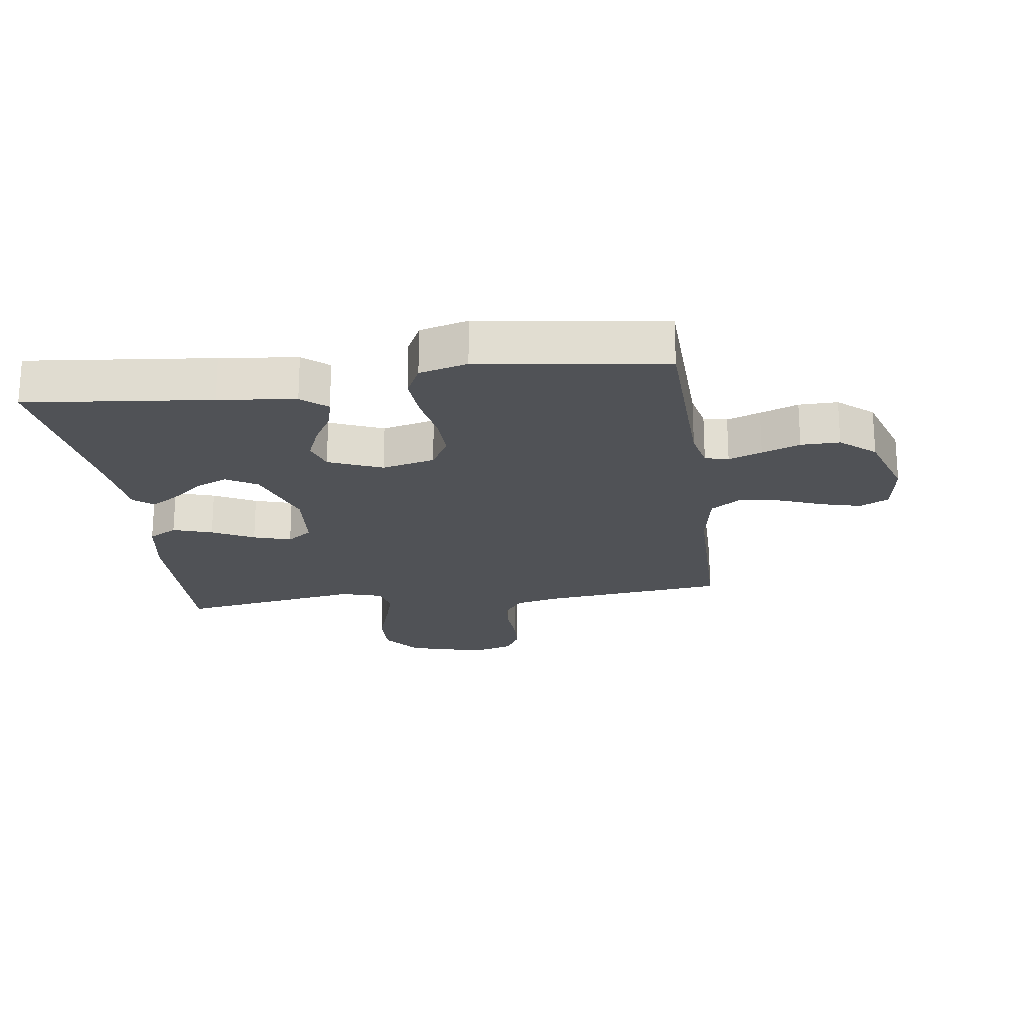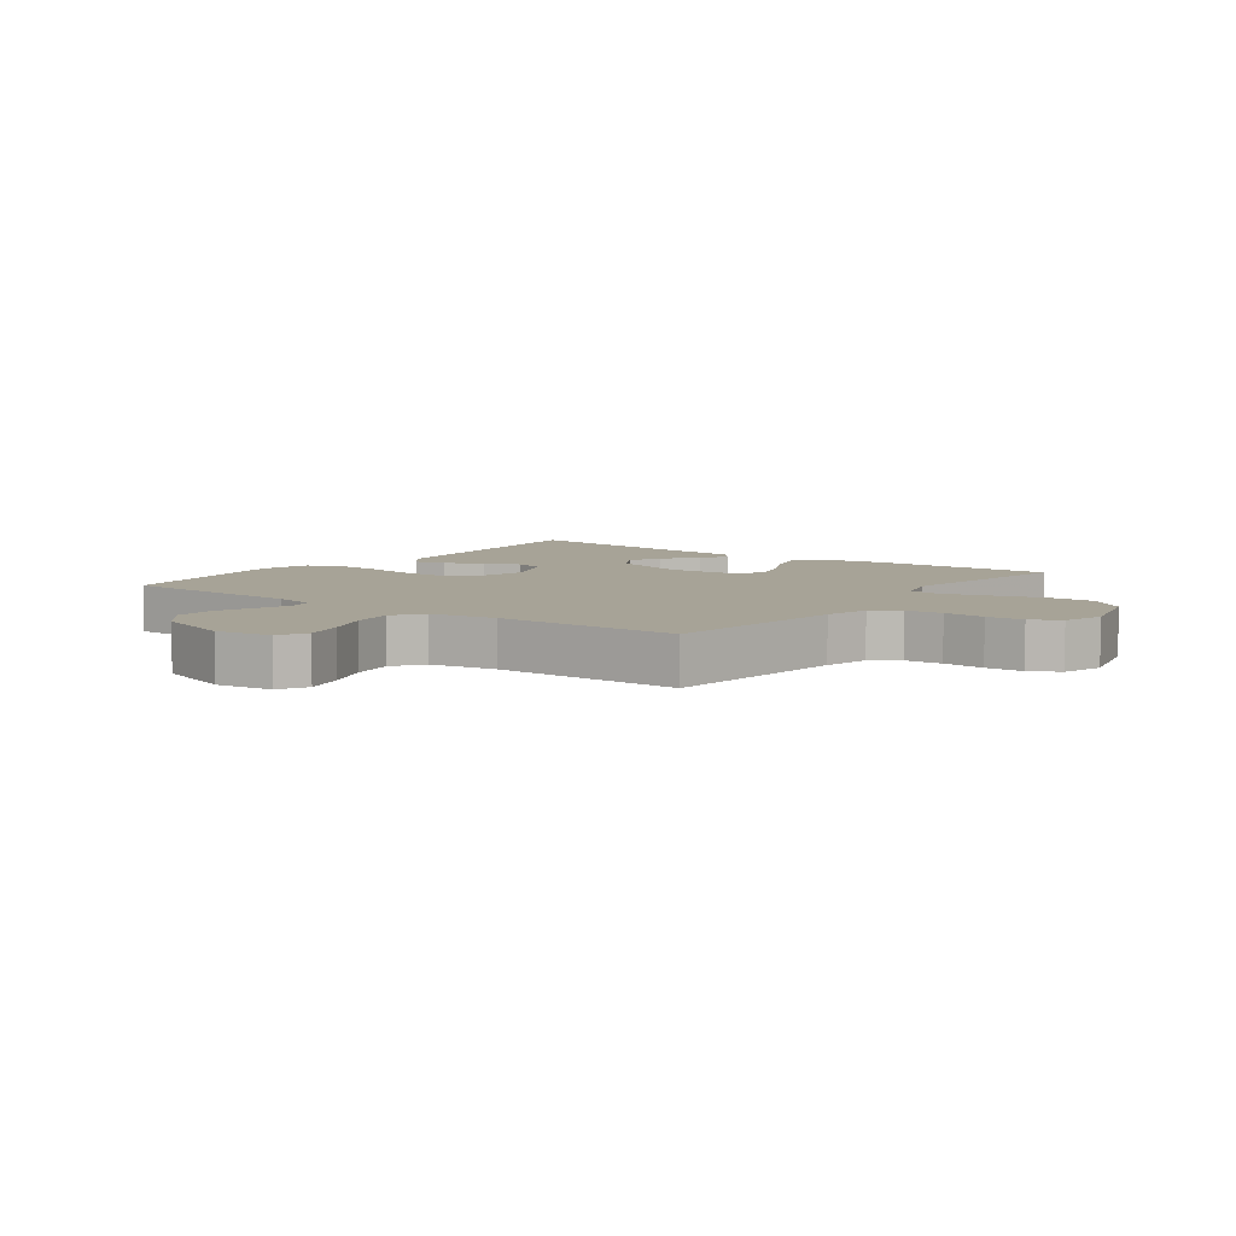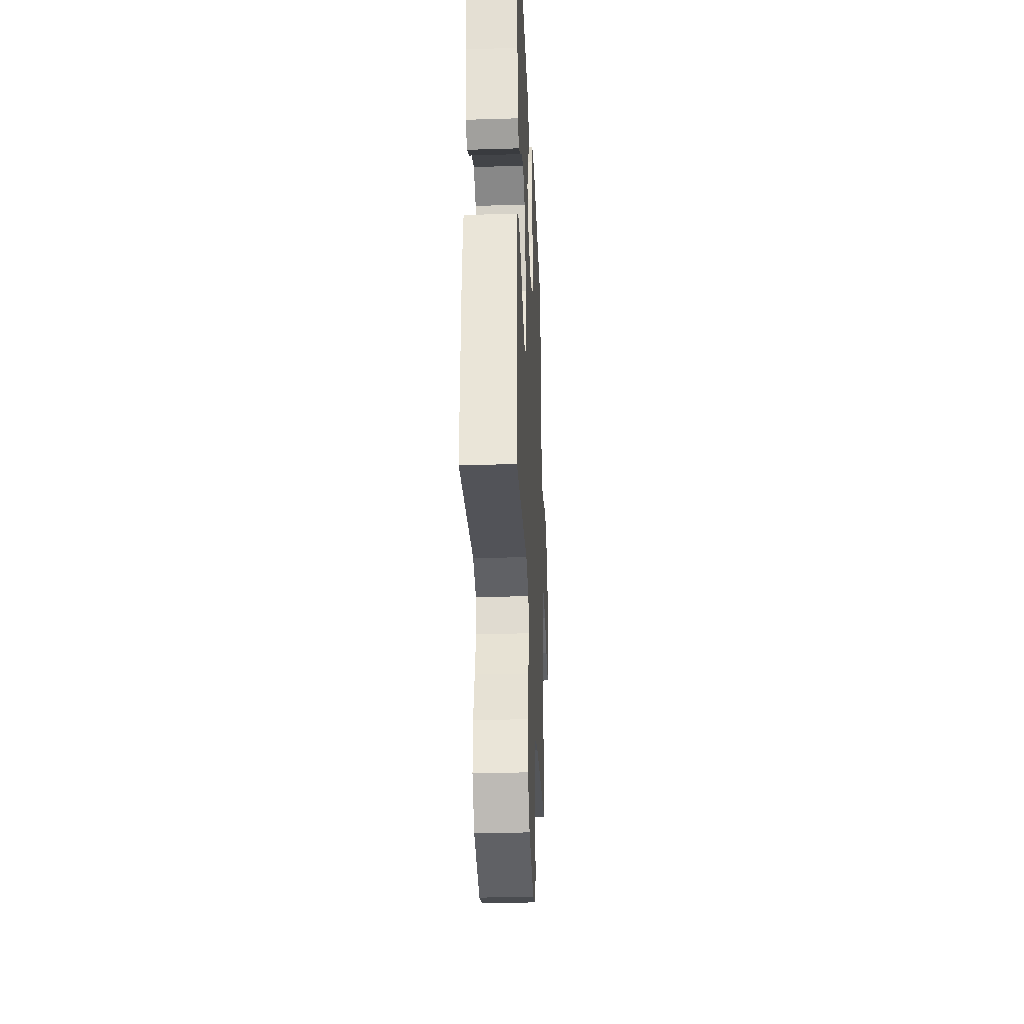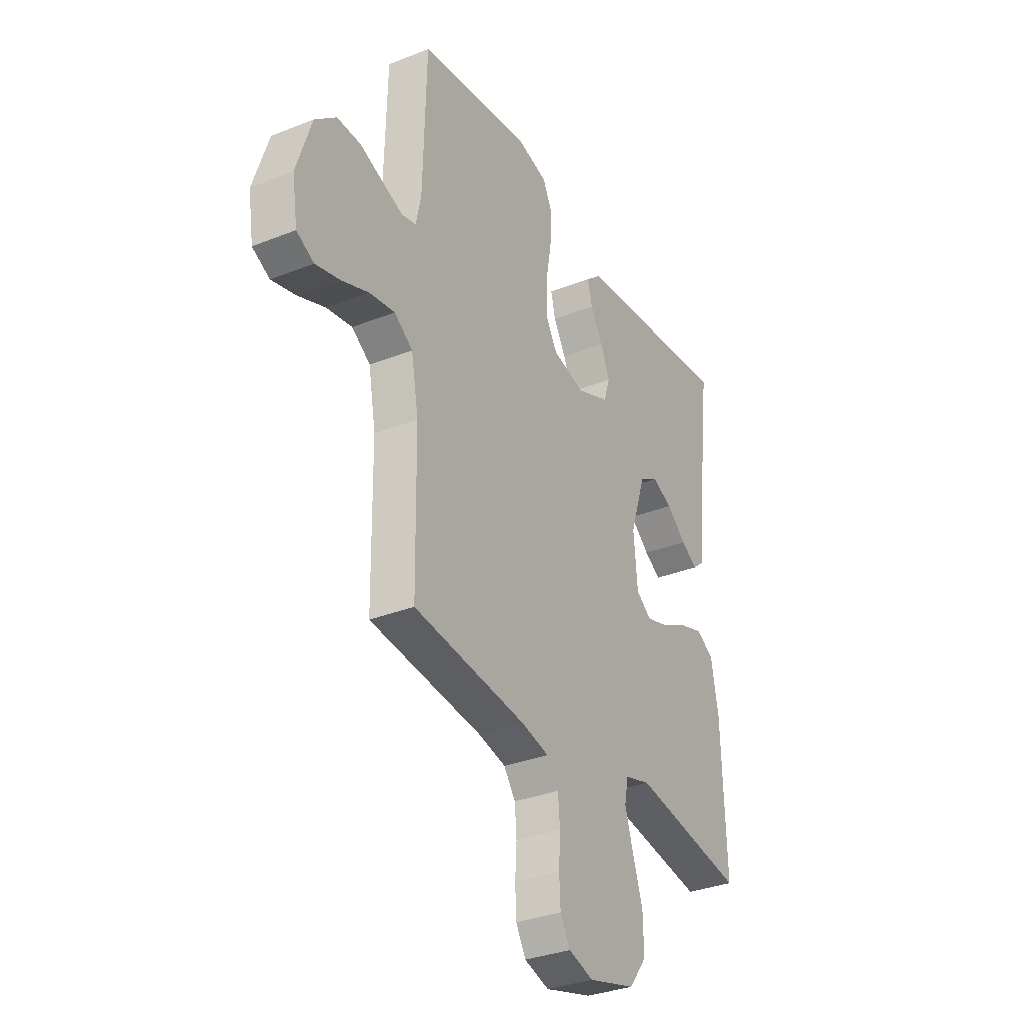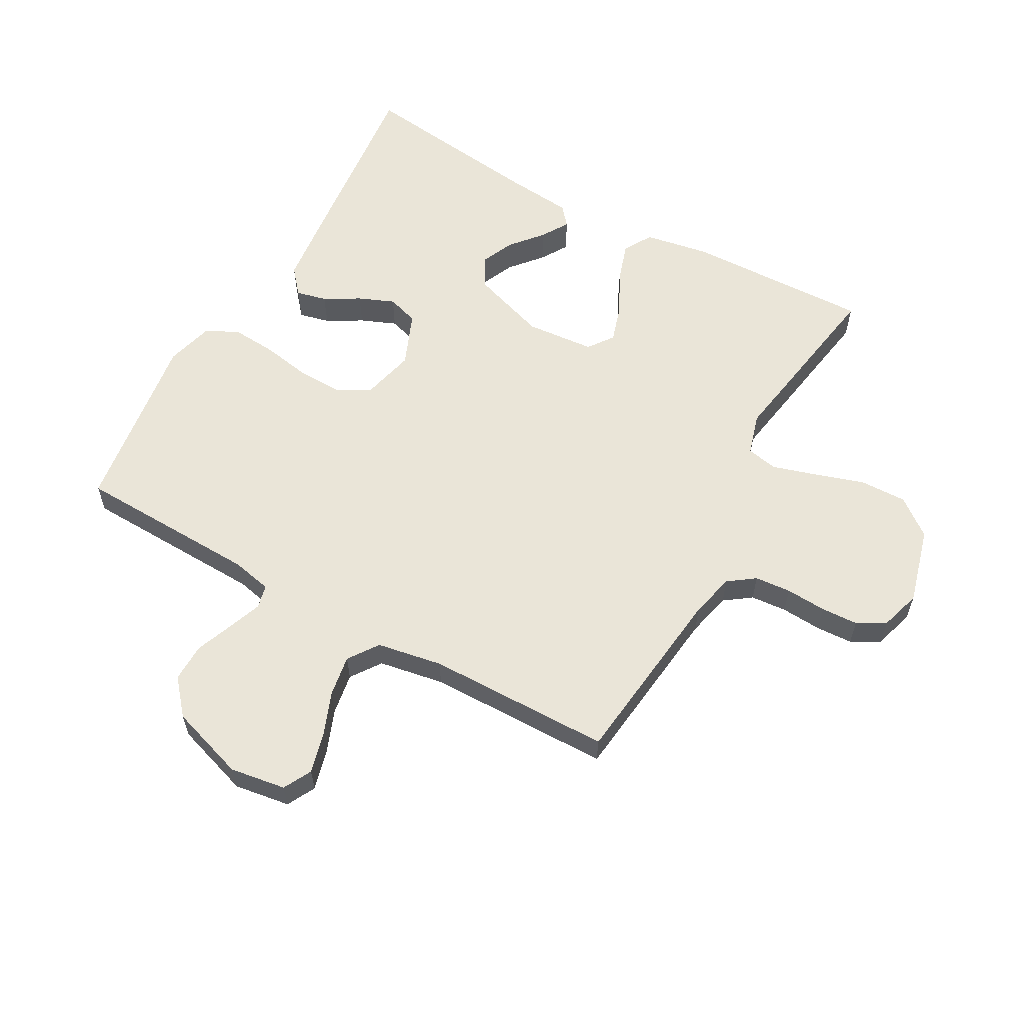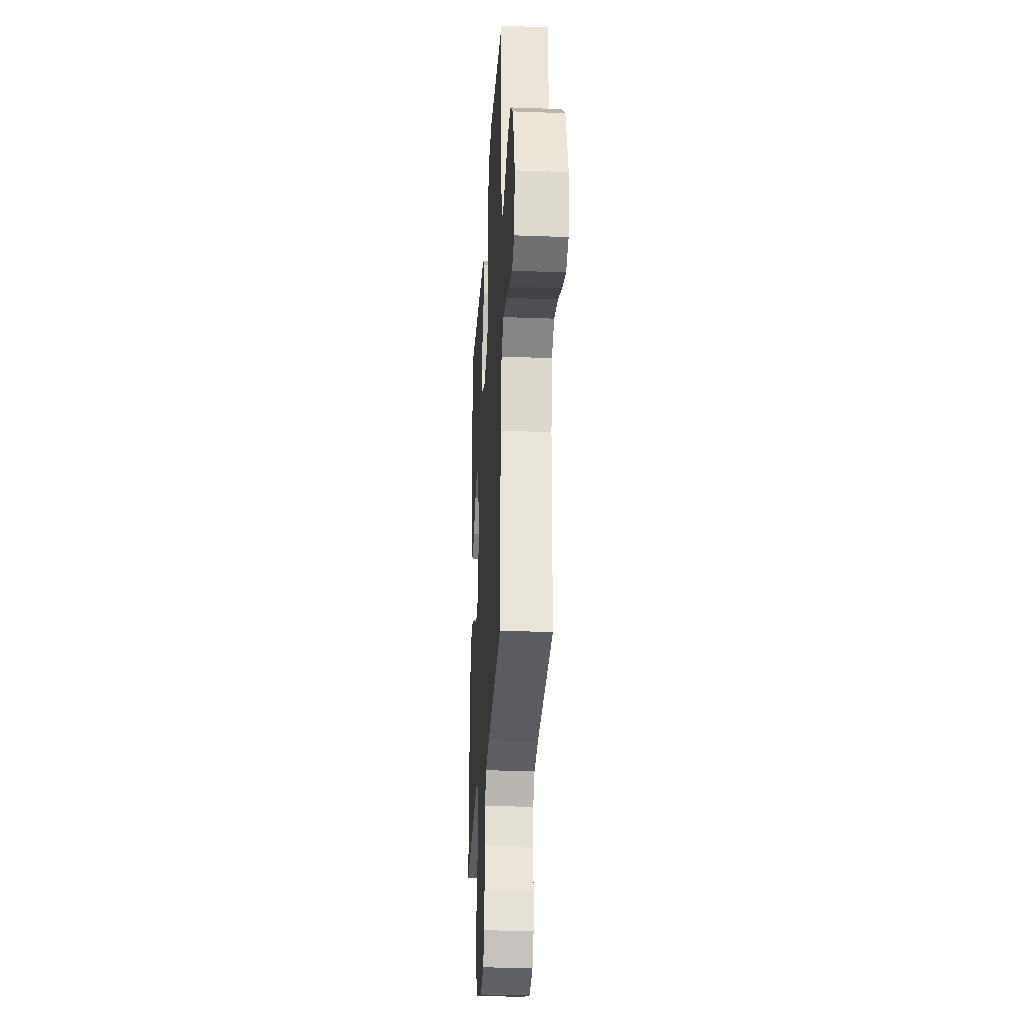
<metadata>
{"format":"obj","ext":"obj","renderer":"f3d","projection":"perspective","resolution":1024,"background":"white","views":[{"elev":-21.1,"azim":7.9,"up":"+Y"},{"elev":6.7,"azim":126.9,"up":"+Y"},{"elev":-31.9,"azim":-87.5,"up":"+Z"},{"elev":-32.9,"azim":118.8,"up":"+Z"},{"elev":59.5,"azim":119.2,"up":"+Y"},{"elev":-27.3,"azim":86.7,"up":"+Z"}]}
</metadata>
<code>
v -0.5 0.07 -0.5
v -0.49 0.07 -0.2
v -0.471 0.07 -0.094
v -0.424 0.07 -0.067
v -0.36 0.07 -0.088
v -0.292 0.07 -0.123
v -0.231 0.07 -0.142
v -0.19 0.07 -0.112
v -0.18 0.07 0
v -0.221 0.07 0.123
v -0.271 0.07 0.153
v -0.325 0.07 0.129
v -0.377 0.07 0.085
v -0.421 0.07 0.058
v -0.452 0.07 0.084
v -0.463 0.07 0.2
v -0.5 0.07 0.5
v -0.2 0.07 0.468
v -0.075 0.07 0.454
v -0.034 0.07 0.419
v -0.046 0.07 0.369
v -0.079 0.07 0.312
v -0.103 0.07 0.254
v -0.087 0.07 0.203
v 0 0.07 0.167
v 0.086 0.07 0.188
v 0.117 0.07 0.242
v 0.115 0.07 0.316
v 0.101 0.07 0.395
v 0.096 0.07 0.468
v 0.122 0.07 0.521
v 0.2 0.07 0.542
v 0.5 0.07 0.5
v 0.509 0.07 0.2
v 0.523 0.07 0.135
v 0.561 0.07 0.126
v 0.615 0.07 0.146
v 0.677 0.07 0.17
v 0.74 0.07 0.171
v 0.796 0.07 0.123
v 0.836 0.07 0
v 0.822 0.07 -0.091
v 0.776 0.07 -0.115
v 0.711 0.07 -0.098
v 0.639 0.07 -0.07
v 0.572 0.07 -0.059
v 0.523 0.07 -0.093
v 0.504 0.07 -0.2
v 0.5 0.07 -0.5
v 0.2 0.07 -0.534
v 0.127 0.07 -0.551
v 0.096 0.07 -0.594
v 0.091 0.07 -0.653
v 0.095 0.07 -0.719
v 0.092 0.07 -0.779
v 0.066 0.07 -0.825
v 0 0.07 -0.845
v -0.125 0.07 -0.811
v -0.172 0.07 -0.75
v -0.17 0.07 -0.674
v -0.144 0.07 -0.594
v -0.122 0.07 -0.522
v -0.132 0.07 -0.471
v -0.2 0.07 -0.451
v -0.5 0 -0.5
v -0.49 0 -0.2
v -0.471 0 -0.094
v -0.424 0 -0.067
v -0.36 0 -0.088
v -0.292 0 -0.123
v -0.231 0 -0.142
v -0.19 0 -0.112
v -0.18 0 0
v -0.221 0 0.123
v -0.271 0 0.153
v -0.325 0 0.129
v -0.377 0 0.085
v -0.421 0 0.058
v -0.452 0 0.084
v -0.463 0 0.2
v -0.5 0 0.5
v -0.2 0 0.468
v -0.075 0 0.454
v -0.034 0 0.419
v -0.046 0 0.369
v -0.079 0 0.312
v -0.103 0 0.254
v -0.087 0 0.203
v 0 0 0.167
v 0.086 0 0.188
v 0.117 0 0.242
v 0.115 0 0.316
v 0.101 0 0.395
v 0.096 0 0.468
v 0.122 0 0.521
v 0.2 0 0.542
v 0.5 0 0.5
v 0.509 0 0.2
v 0.523 0 0.135
v 0.561 0 0.126
v 0.615 0 0.146
v 0.677 0 0.17
v 0.74 0 0.171
v 0.796 0 0.123
v 0.836 0 0
v 0.822 0 -0.091
v 0.776 0 -0.115
v 0.711 0 -0.098
v 0.639 0 -0.07
v 0.572 0 -0.059
v 0.523 0 -0.093
v 0.504 0 -0.2
v 0.5 0 -0.5
v 0.2 0 -0.534
v 0.127 0 -0.551
v 0.096 0 -0.594
v 0.091 0 -0.653
v 0.095 0 -0.719
v 0.092 0 -0.779
v 0.066 0 -0.825
v 0 0 -0.845
v -0.125 0 -0.811
v -0.172 0 -0.75
v -0.17 0 -0.674
v -0.144 0 -0.594
v -0.122 0 -0.522
v -0.132 0 -0.471
v -0.2 0 -0.451
f 58 59 60 61
f 58 61 62
f 57 58 62
f 56 57 62 63
f 53 54 55 56
f 52 53 56 63
f 48 49 50
f 47 48 50 51
f 42 43 44 45
f 42 45 46
f 41 42 46
f 40 41 46
f 37 38 39 40
f 36 37 40 46
f 35 36 46 47
f 31 32 33 34
f 28 29 30 31
f 27 28 31 34
f 26 27 34 35
f 19 20 21 22
f 19 22 23
f 16 17 18 19
f 16 19 23
f 12 13 14 15
f 11 12 15 16
f 3 4 5 6
f 3 6 7
f 64 1 2 3
f 63 64 3 7
f 51 52 63 7
f 25 26 35 47
f 24 25 47 51
f 11 16 23 24
f 10 11 24
f 9 10 24 51
f 8 9 51
f 7 8 51
f 125 124 123 122
f 126 125 122
f 126 122 121
f 127 126 121 120
f 120 119 118 117
f 127 120 117 116
f 114 113 112
f 115 114 112 111
f 109 108 107 106
f 110 109 106
f 110 106 105
f 110 105 104
f 104 103 102 101
f 110 104 101 100
f 111 110 100 99
f 98 97 96 95
f 95 94 93 92
f 98 95 92 91
f 99 98 91 90
f 86 85 84 83
f 87 86 83
f 83 82 81 80
f 87 83 80
f 79 78 77 76
f 80 79 76 75
f 70 69 68 67
f 71 70 67
f 67 66 65 128
f 71 67 128 127
f 71 127 116 115
f 111 99 90 89
f 115 111 89 88
f 88 87 80 75
f 88 75 74
f 115 88 74 73
f 115 73 72
f 115 72 71
f 1 65 66 2
f 2 66 67 3
f 3 67 68 4
f 4 68 69 5
f 5 69 70 6
f 6 70 71 7
f 7 71 72 8
f 8 72 73 9
f 9 73 74 10
f 10 74 75 11
f 11 75 76 12
f 12 76 77 13
f 13 77 78 14
f 14 78 79 15
f 15 79 80 16
f 16 80 81 17
f 17 81 82 18
f 18 82 83 19
f 19 83 84 20
f 20 84 85 21
f 21 85 86 22
f 22 86 87 23
f 23 87 88 24
f 24 88 89 25
f 25 89 90 26
f 26 90 91 27
f 27 91 92 28
f 28 92 93 29
f 29 93 94 30
f 30 94 95 31
f 31 95 96 32
f 32 96 97 33
f 33 97 98 34
f 34 98 99 35
f 35 99 100 36
f 36 100 101 37
f 37 101 102 38
f 38 102 103 39
f 39 103 104 40
f 40 104 105 41
f 41 105 106 42
f 42 106 107 43
f 43 107 108 44
f 44 108 109 45
f 45 109 110 46
f 46 110 111 47
f 47 111 112 48
f 48 112 113 49
f 49 113 114 50
f 50 114 115 51
f 51 115 116 52
f 52 116 117 53
f 53 117 118 54
f 54 118 119 55
f 55 119 120 56
f 56 120 121 57
f 57 121 122 58
f 58 122 123 59
f 59 123 124 60
f 60 124 125 61
f 61 125 126 62
f 62 126 127 63
f 63 127 128 64
f 64 128 65 1

</code>
